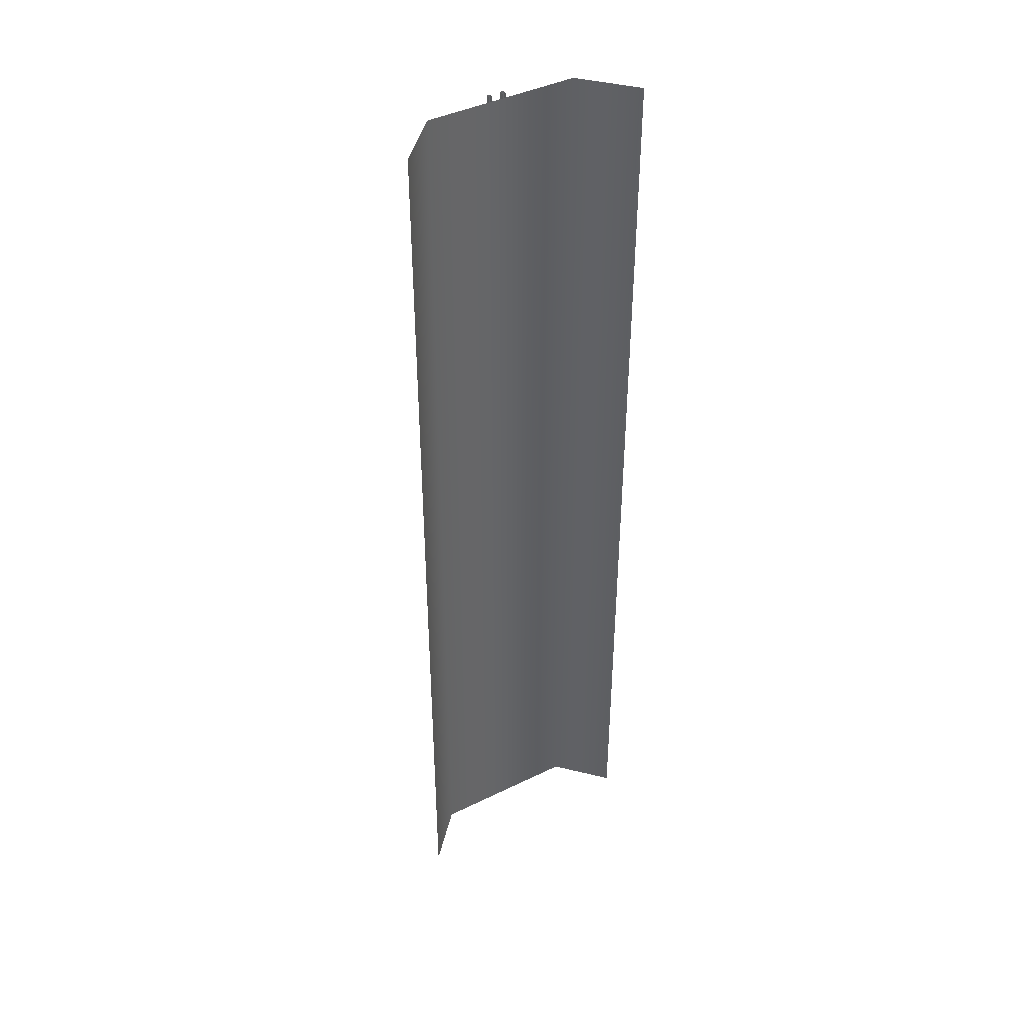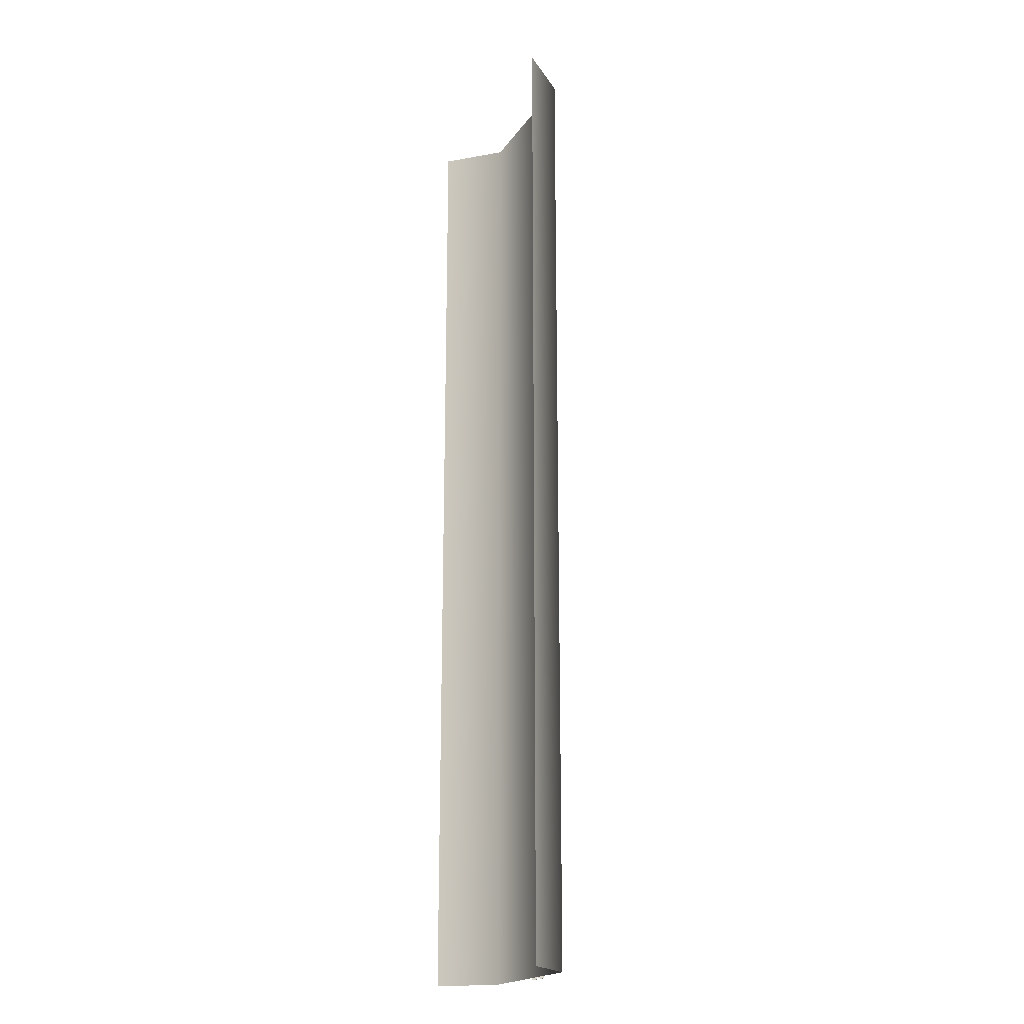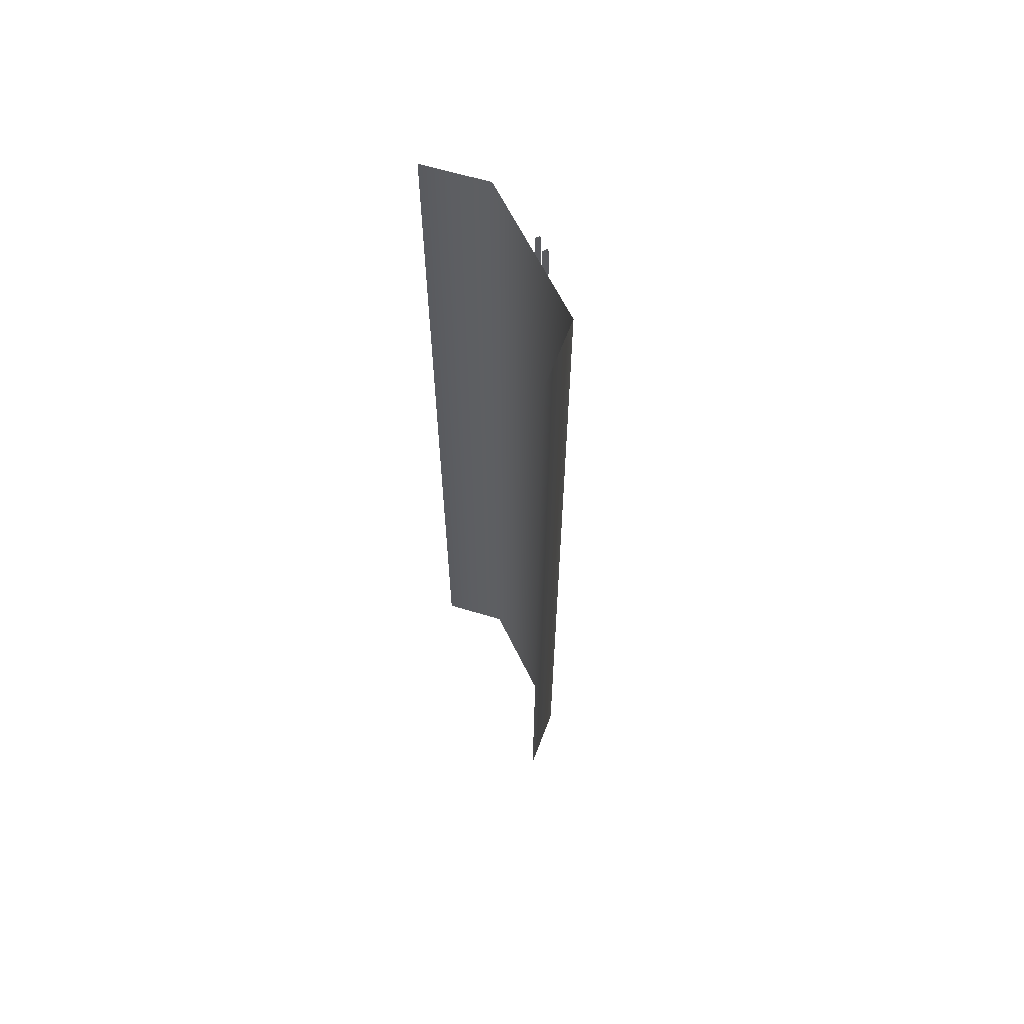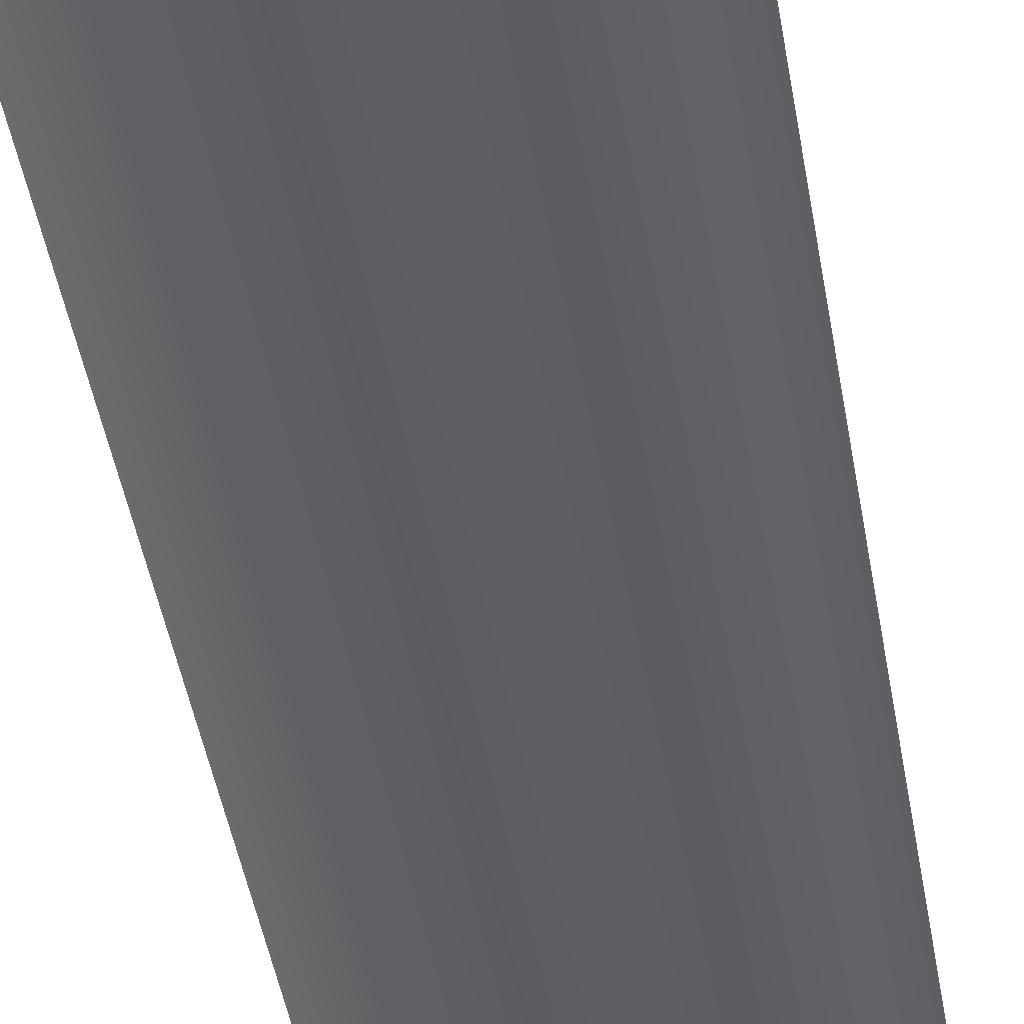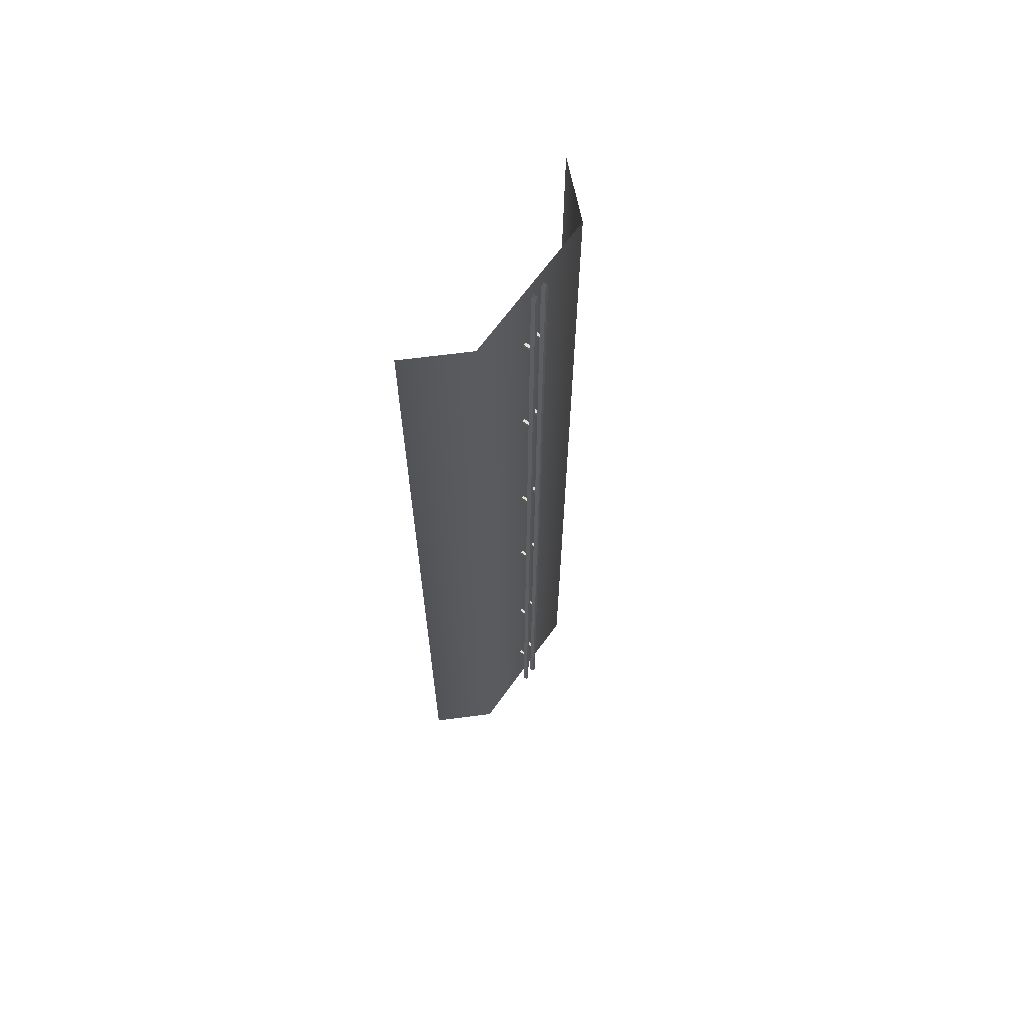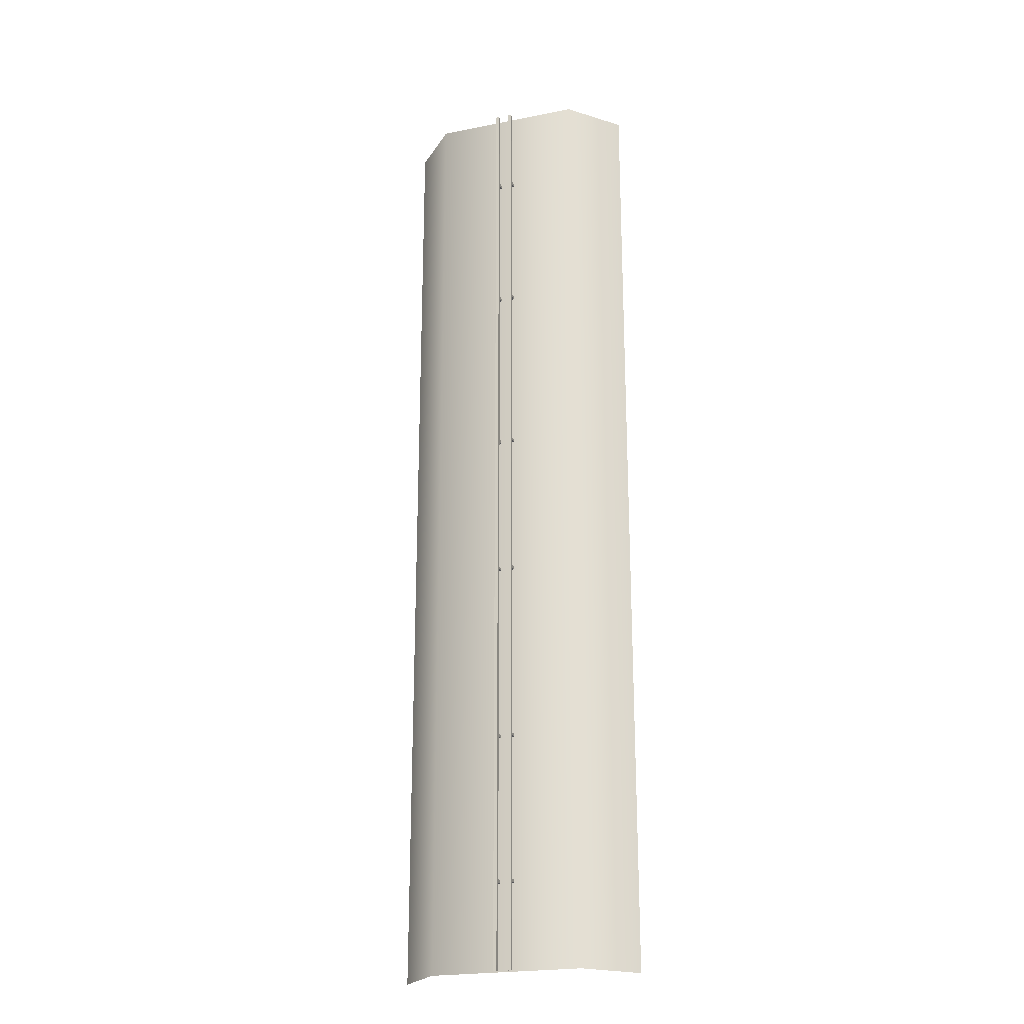
<metadata>
{"format":"obj","ext":"obj","renderer":"f3d","projection":"perspective","resolution":1024,"background":"white","views":[{"elev":42.0,"azim":-30.5,"up":"+Z"},{"elev":-19.4,"azim":65.9,"up":"+Z"},{"elev":64.2,"azim":63.8,"up":"+Z"},{"elev":-40.8,"azim":-171.2,"up":"+Y"},{"elev":66.1,"azim":125.6,"up":"+Z"},{"elev":-22.5,"azim":-161.1,"up":"+Z"}]}
</metadata>
<code>
v  -8 -3.215 -0
v  -5 -0 -0
v  -5 -0 -5.333
v  -8 -3.215 -5.333
v  8 -3.215 -0
v  5 -0 -0
v  5 -0 5.333
v  8 -3.215 5.333
v  -8 -3.215 32
v  -5 -0 32
v  -5 -0 26.67
v  -8 -3.215 26.67
v  -5 -0 21.33
v  -8 -3.215 21.33
v  -5 -0 16
v  -8 -3.215 16
v  -5 -0 10.67
v  -8 -3.215 10.67
v  -5 -0 5.333
v  -8 -3.215 5.333
v  -5 -0 -32
v  -8 -3.215 -32
v  -8 -3.215 -26.67
v  -5 -0 -26.67
v  -8 -3.215 -21.33
v  -5 -0 -21.33
v  -8 -3.215 -16
v  -5 -0 -16
v  -8 -3.215 -10.67
v  -5 -0 -10.67
v  8 -3.215 -32
v  5 -0 -32
v  5 -0 -26.67
v  8 -3.215 -26.67
v  5 -0 -21.33
v  8 -3.215 -21.33
v  5 -0 -16
v  8 -3.215 -16
v  5 -0 -10.67
v  8 -3.215 -10.67
v  5 -0 -5.333
v  8 -3.215 -5.333
v  5 -0 32
v  8 -3.215 32
v  8 -3.215 26.67
v  5 -0 26.67
v  8 -3.215 21.33
v  5 -0 21.33
v  8 -3.215 16
v  5 -0 16
v  8 -3.215 10.67
v  5 -0 10.67
v  0.3605 0.7578 0.0042
v  0.5837 0.758 0.0042
v  0.5837 0.758 -5.329
v  0.3637 0.4522 0.0032
v  0.3605 0.7578 -5.329
v  0.5837 0.758 5.338
v  0.5837 0.4524 5.338
v  0.5816 0.4523 0.0042
v  0.3605 0.7577 32.01
v  0.5837 0.7578 32.01
v  0.5837 0.758 26.67
v  0.3605 0.7578 26.67
v  0.5837 0.758 21.34
v  0.3605 0.7578 21.34
v  0.5837 0.758 16
v  0.3605 0.7578 16
v  0.5837 0.758 10.67
v  0.3605 0.7578 10.67
v  0.3605 0.7578 5.338
v  0.5837 0.758 -32
v  0.3605 0.7579 -32
v  0.3605 0.7578 -26.66
v  0.5837 0.758 -26.66
v  0.3605 0.7578 -21.33
v  0.5837 0.758 -21.33
v  0.3605 0.7578 -16
v  0.5837 0.758 -16
v  0.3605 0.7578 -10.66
v  0.5837 0.758 -10.66
v  0.3669 0.452 32.01
v  0.3605 0.4522 26.67
v  0.3605 0.4522 21.34
v  0.3605 0.4522 16
v  0.3605 0.4522 10.67
v  0.3605 0.4522 5.337
v  0.3667 0.4522 -32
v  0.3605 0.4522 -26.66
v  0.3605 0.4522 -21.33
v  0.3605 0.4522 -16
v  0.3605 0.4522 -10.66
v  0.3605 0.4522 -5.33
v  0.5769 0.4522 -32
v  0.5837 0.4524 -26.66
v  0.5837 0.4524 -21.33
v  0.5837 0.4524 -16
v  0.5837 0.4524 -10.66
v  0.5837 0.4524 -5.329
v  0.5772 0.452 32.01
v  0.5837 0.4524 26.67
v  0.5837 0.4524 21.34
v  0.5837 0.4524 16
v  0.5837 0.4524 10.67
v  -0.36 0.7578 0.0084
v  -0.5832 0.758 0.0084
v  -0.5832 0.758 5.342
v  -0.3632 0.4522 0.0079
v  -0.36 0.7578 5.342
v  -0.5832 0.758 -5.325
v  -0.5832 0.4524 -5.325
v  -0.5811 0.4524 0.0073
v  -0.36 0.7577 -31.99
v  -0.5832 0.7578 -31.99
v  -0.5832 0.758 -26.66
v  -0.36 0.7578 -26.66
v  -0.5832 0.758 -21.32
v  -0.36 0.7578 -21.32
v  -0.5832 0.758 -15.99
v  -0.36 0.7578 -15.99
v  -0.5832 0.758 -10.66
v  -0.36 0.7578 -10.66
v  -0.36 0.7578 -5.325
v  -0.5832 0.758 32.01
v  -0.36 0.7579 32.01
v  -0.36 0.7578 26.68
v  -0.5832 0.758 26.68
v  -0.36 0.7578 21.34
v  -0.5832 0.758 21.34
v  -0.36 0.7578 16.01
v  -0.5832 0.758 16.01
v  -0.36 0.7578 10.68
v  -0.5832 0.758 10.68
v  -0.3665 0.4521 -31.99
v  -0.36 0.4522 -26.66
v  -0.36 0.4522 -21.32
v  -0.36 0.4522 -15.99
v  -0.36 0.4522 -10.66
v  -0.36 0.4522 -5.324
v  -0.3664 0.4521 32.01
v  -0.36 0.4522 26.68
v  -0.36 0.4522 21.34
v  -0.36 0.4522 16.01
v  -0.36 0.4522 10.68
v  -0.36 0.4522 5.343
v  -0.5767 0.4522 32.01
v  -0.5832 0.4524 26.68
v  -0.5832 0.4524 21.34
v  -0.5832 0.4524 16.01
v  -0.5832 0.4524 10.68
v  -0.5832 0.4524 5.342
v  -0.5769 0.4522 -31.99
v  -0.5832 0.4524 -26.66
v  -0.5832 0.4524 -21.32
v  -0.5832 0.4524 -15.99
v  -0.5832 0.4524 -10.66
v  -0.5621 0 -4.633
v  -0.3862 0 -4.633
v  -0.3862 0.452 -4.633
v  -0.5621 0.452 -4.633
v  -0.3862 0 -4.832
v  -0.5621 0 -4.832
v  -0.5621 0.452 -4.832
v  -0.3862 0.452 -4.832
v  -0.5621 0 5.039
v  -0.3862 0 5.039
v  -0.3862 0.452 5.039
v  -0.5621 0.452 5.039
v  -0.3862 0 4.839
v  -0.5621 0 4.839
v  -0.5621 0.452 4.839
v  -0.3862 0.452 4.839
v  -0.5621 0 -26.18
v  -0.3862 0 -26.18
v  -0.3862 0.452 -26.18
v  -0.5621 0.452 -26.18
v  -0.3862 0 -26.38
v  -0.5621 0 -26.38
v  -0.5621 0.452 -26.38
v  -0.3862 0.452 -26.38
v  -0.5621 0 -16.51
v  -0.3862 0 -16.51
v  -0.3862 0.452 -16.51
v  -0.5621 0.452 -16.51
v  -0.3862 0 -16.71
v  -0.5621 0 -16.71
v  -0.5621 0.452 -16.71
v  -0.3862 0.452 -16.71
v  -0.5621 0 16.56
v  -0.3862 0 16.56
v  -0.3862 0.452 16.56
v  -0.5621 0.452 16.56
v  -0.3862 0 16.36
v  -0.5621 0 16.36
v  -0.5621 0.452 16.36
v  -0.3862 0.452 16.36
v  -0.5621 0 26.23
v  -0.3862 0 26.23
v  -0.3862 0.452 26.23
v  -0.5621 0.452 26.23
v  -0.3862 0 26.03
v  -0.5621 0 26.03
v  -0.5621 0.452 26.03
v  -0.3862 0.452 26.03
v  0.3861 0 -4.633
v  0.562 0 -4.633
v  0.562 0.452 -4.633
v  0.3861 0.452 -4.633
v  0.562 0 -4.832
v  0.3861 0 -4.832
v  0.3861 0.452 -4.832
v  0.562 0.452 -4.832
v  0.3861 0 5.039
v  0.562 0 5.039
v  0.562 0.452 5.039
v  0.3861 0.452 5.039
v  0.562 0 4.839
v  0.3861 0 4.839
v  0.3861 0.452 4.839
v  0.562 0.452 4.839
v  0.3861 0 -26.18
v  0.562 0 -26.18
v  0.562 0.452 -26.18
v  0.3861 0.452 -26.18
v  0.562 0 -26.38
v  0.3861 0 -26.38
v  0.3861 0.452 -26.38
v  0.562 0.452 -26.38
v  0.3861 0 -16.51
v  0.562 0 -16.51
v  0.562 0.452 -16.51
v  0.3861 0.452 -16.51
v  0.562 0 -16.71
v  0.3861 0 -16.71
v  0.3861 0.452 -16.71
v  0.562 0.452 -16.71
v  0.3861 0 16.56
v  0.562 0 16.56
v  0.562 0.452 16.56
v  0.3861 0.452 16.56
v  0.562 0 16.36
v  0.3861 0 16.36
v  0.3861 0.452 16.36
v  0.562 0.452 16.36
v  0.3861 0 26.23
v  0.562 0 26.23
v  0.562 0.452 26.23
v  0.3861 0.452 26.23
v  0.562 0 26.03
v  0.3861 0 26.03
v  0.3861 0.452 26.03
v  0.562 0.452 26.03
g Object001
f 1 2 3
f 3 4 1
f 5 6 7
f 7 8 5
f 9 10 11
f 11 12 9
f 12 11 13
f 13 14 12
f 14 13 15
f 15 16 14
f 16 15 17
f 17 18 16
f 18 17 19
f 19 20 18
f 20 19 2
f 2 1 20
f 21 22 23
f 23 24 21
f 24 23 25
f 25 26 24
f 26 25 27
f 27 28 26
f 28 27 29
f 29 30 28
f 30 29 4
f 4 3 30
f 31 32 33
f 33 34 31
f 34 33 35
f 35 36 34
f 36 35 37
f 37 38 36
f 38 37 39
f 39 40 38
f 40 39 41
f 41 42 40
f 42 41 6
f 6 5 42
f 43 44 45
f 45 46 43
f 46 45 47
f 47 48 46
f 48 47 49
f 49 50 48
f 50 49 51
f 51 52 50
f 52 51 8
f 8 7 52
f 2 19 7
f 7 6 2
f 19 17 52
f 52 7 19
f 17 15 50
f 50 52 17
f 15 13 48
f 48 50 15
f 13 11 46
f 46 48 13
f 46 11 10
f 10 43 46
f 3 2 6
f 6 41 3
f 41 39 30
f 30 3 41
f 39 37 28
f 28 30 39
f 37 35 26
f 26 28 37
f 35 33 24
f 24 26 35
f 24 33 32
f 32 21 24
f 53 54 55
f 56 53 57
f 58 59 60
f 61 62 63
f 64 63 65
f 66 65 67
f 68 67 69
f 70 69 58
f 71 58 54
f 72 73 74
f 74 75 72
f 76 77 75
f 78 79 77
f 80 81 79
f 57 55 81
f 82 61 64
f 83 64 66
f 84 66 68
f 85 68 70
f 86 70 71
f 87 71 53
f 73 88 89
f 89 74 73
f 90 76 74
f 91 78 76
f 92 80 78
f 93 57 80
f 94 72 75
f 75 95 94
f 77 96 95
f 79 97 96
f 81 98 97
f 55 99 98
f 54 60 99
f 62 100 101
f 63 101 102
f 65 102 103
f 67 103 104
f 69 104 59
f 105 106 107
f 108 105 109
f 110 111 112
f 113 114 115
f 116 115 117
f 118 117 119
f 120 119 121
f 122 121 110
f 123 110 106
f 124 125 126
f 126 127 124
f 128 129 127
f 130 131 129
f 132 133 131
f 109 107 133
f 134 113 116
f 135 116 118
f 136 118 120
f 137 120 122
f 138 122 123
f 139 123 105
f 125 140 141
f 141 126 125
f 142 128 126
f 143 130 128
f 144 132 130
f 145 109 132
f 146 124 127
f 127 147 146
f 129 148 147
f 131 149 148
f 133 150 149
f 107 151 150
f 106 112 151
f 114 152 153
f 115 153 154
f 117 154 155
f 119 155 156
f 121 156 111
f 157 158 159
f 159 160 157
f 161 162 163
f 163 164 161
f 54 58 60
f 53 71 54
f 56 87 53
f 106 110 112
f 105 123 106
f 108 139 105
f 161 164 159
f 159 158 161
f 157 160 163
f 163 162 157
f 57 53 55
f 93 56 57
f 55 54 99
f 123 122 110
f 139 138 123
f 110 121 111
f 80 57 81
f 92 93 80
f 81 55 98
f 122 120 121
f 138 137 122
f 121 119 156
f 78 80 79
f 91 92 78
f 79 81 97
f 120 118 119
f 137 136 120
f 119 117 155
f 76 78 77
f 90 91 76
f 77 79 96
f 118 116 117
f 136 135 118
f 117 115 154
f 74 76 75
f 89 90 74
f 75 77 95
f 116 113 115
f 135 134 116
f 115 114 153
f 71 70 58
f 87 86 71
f 58 69 59
f 109 105 107
f 145 108 109
f 107 106 151
f 70 68 69
f 86 85 70
f 69 67 104
f 132 109 133
f 144 145 132
f 133 107 150
f 68 66 67
f 85 84 68
f 67 65 103
f 130 132 131
f 143 144 130
f 131 133 149
f 66 64 65
f 84 83 66
f 65 63 102
f 128 130 129
f 142 143 128
f 129 131 148
f 64 61 63
f 83 82 64
f 63 62 101
f 126 128 127
f 141 142 126
f 127 129 147
f 165 166 167
f 167 168 165
f 169 170 171
f 171 172 169
f 169 172 167
f 167 166 169
f 165 168 171
f 171 170 165
f 173 174 175
f 175 176 173
f 177 178 179
f 179 180 177
f 177 180 175
f 175 174 177
f 173 176 179
f 179 178 173
f 181 182 183
f 183 184 181
f 185 186 187
f 187 188 185
f 185 188 183
f 183 182 185
f 181 184 187
f 187 186 181
f 189 190 191
f 191 192 189
f 193 194 195
f 195 196 193
f 193 196 191
f 191 190 193
f 189 192 195
f 195 194 189
f 197 198 199
f 199 200 197
f 201 202 203
f 203 204 201
f 201 204 199
f 199 198 201
f 197 200 203
f 203 202 197
f 205 206 207
f 207 208 205
f 209 210 211
f 211 212 209
f 209 212 207
f 207 206 209
f 205 208 211
f 211 210 205
f 213 214 215
f 215 216 213
f 217 218 219
f 219 220 217
f 217 220 215
f 215 214 217
f 213 216 219
f 219 218 213
f 221 222 223
f 223 224 221
f 225 226 227
f 227 228 225
f 225 228 223
f 223 222 225
f 221 224 227
f 227 226 221
f 229 230 231
f 231 232 229
f 233 234 235
f 235 236 233
f 233 236 231
f 231 230 233
f 229 232 235
f 235 234 229
f 237 238 239
f 239 240 237
f 241 242 243
f 243 244 241
f 241 244 239
f 239 238 241
f 237 240 243
f 243 242 237
f 245 246 247
f 247 248 245
f 249 250 251
f 251 252 249
f 249 252 247
f 247 246 249
f 245 248 251
f 251 250 245

</code>
